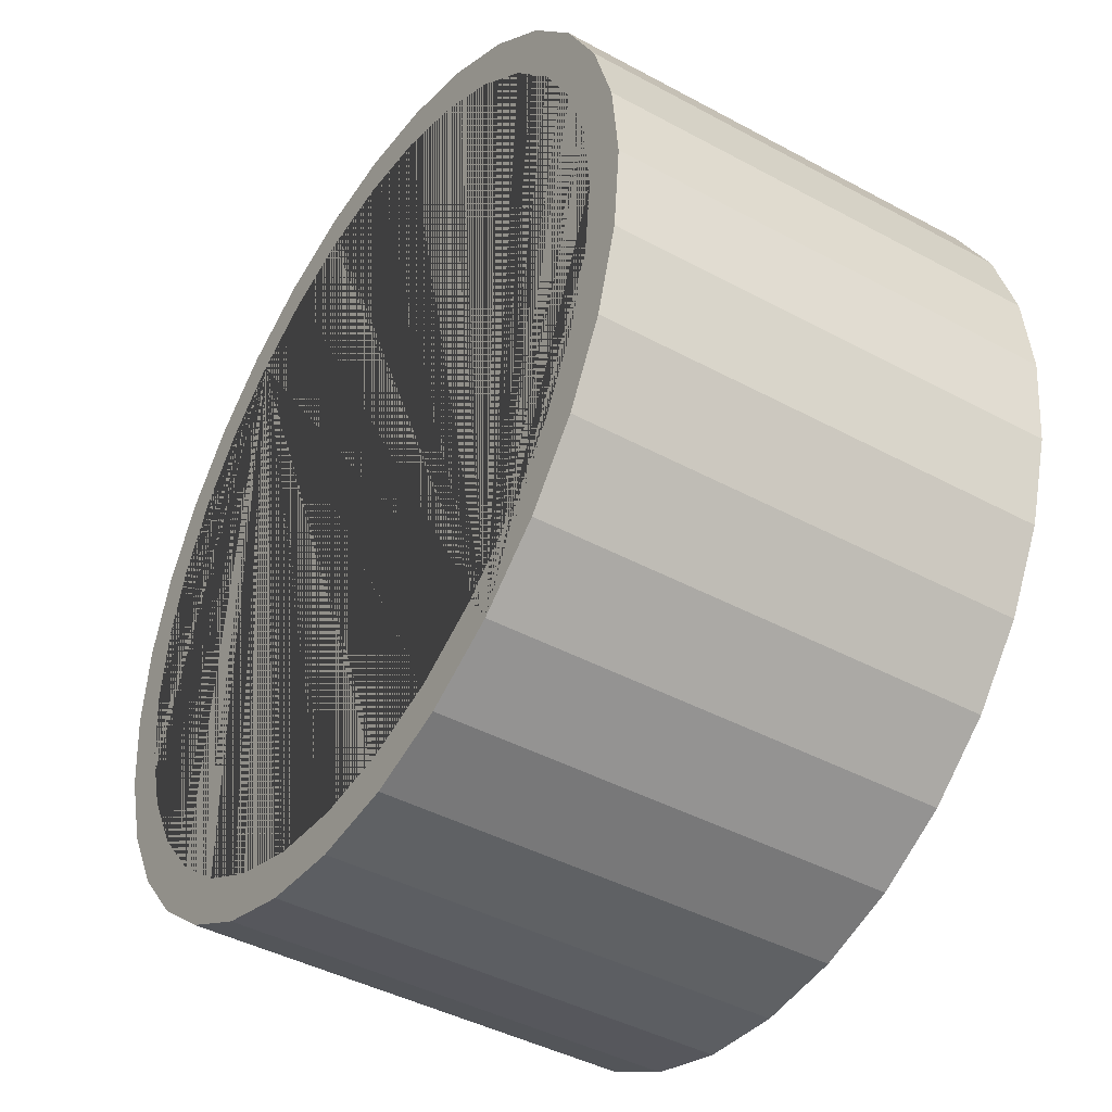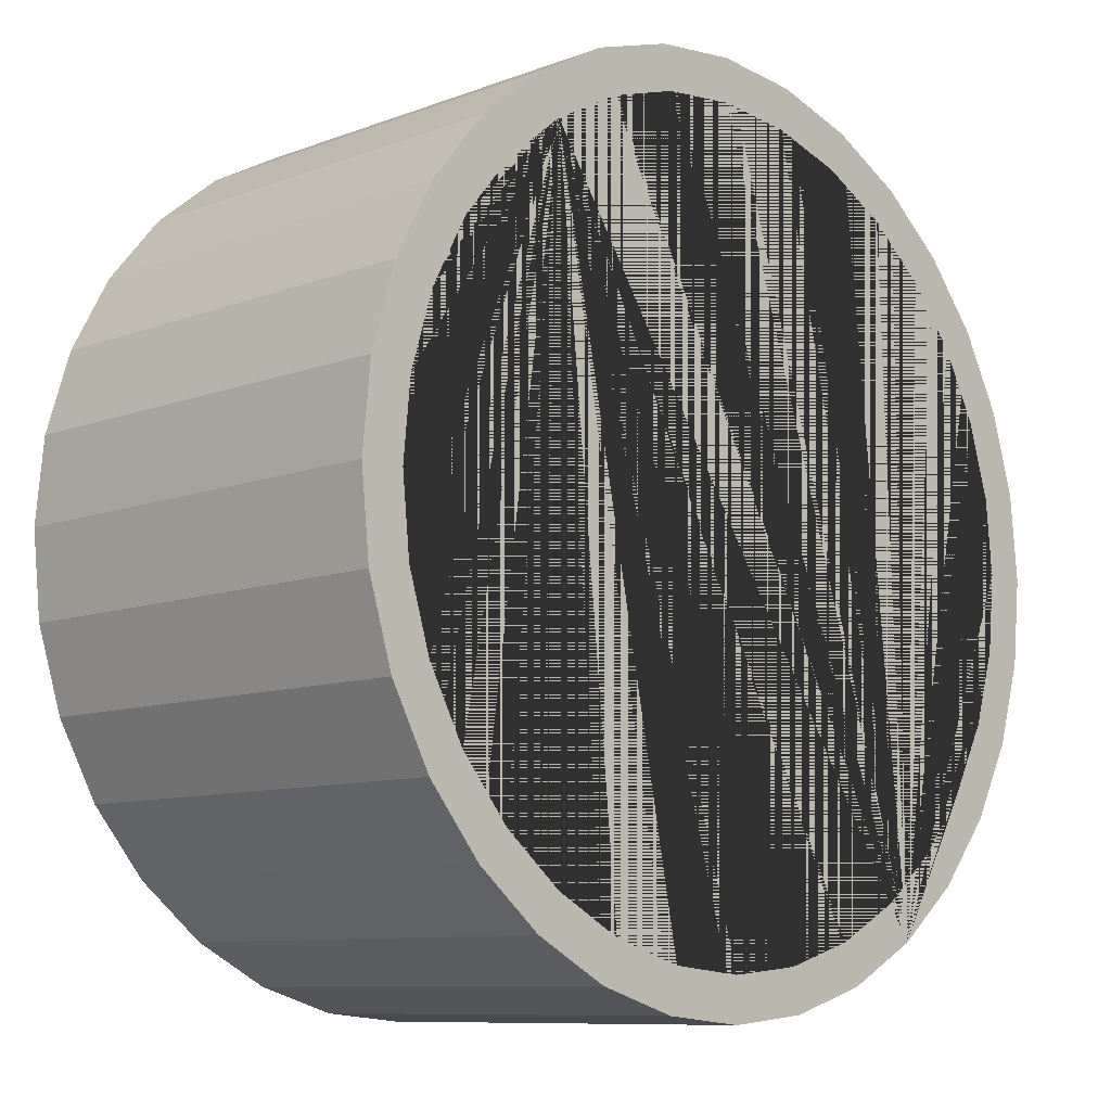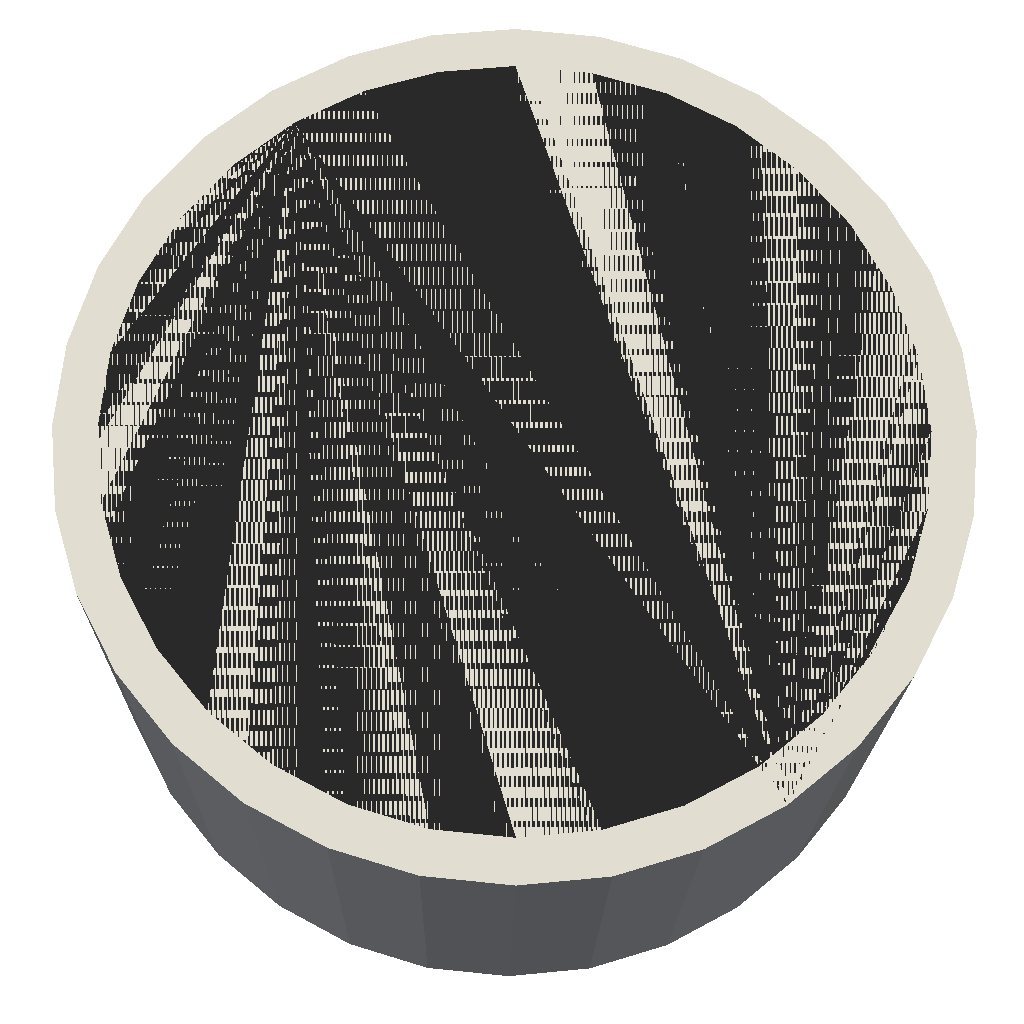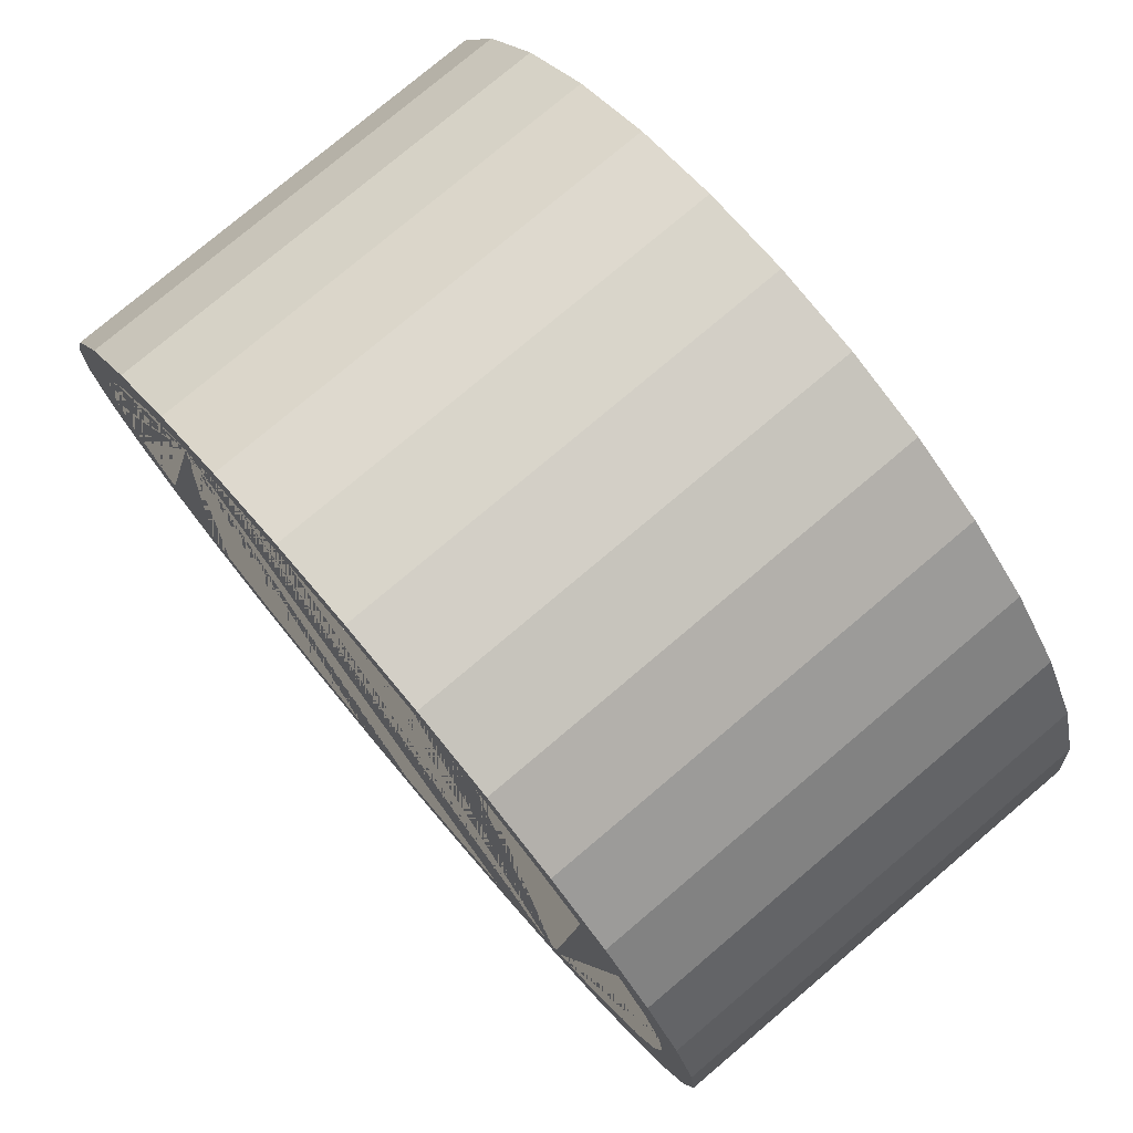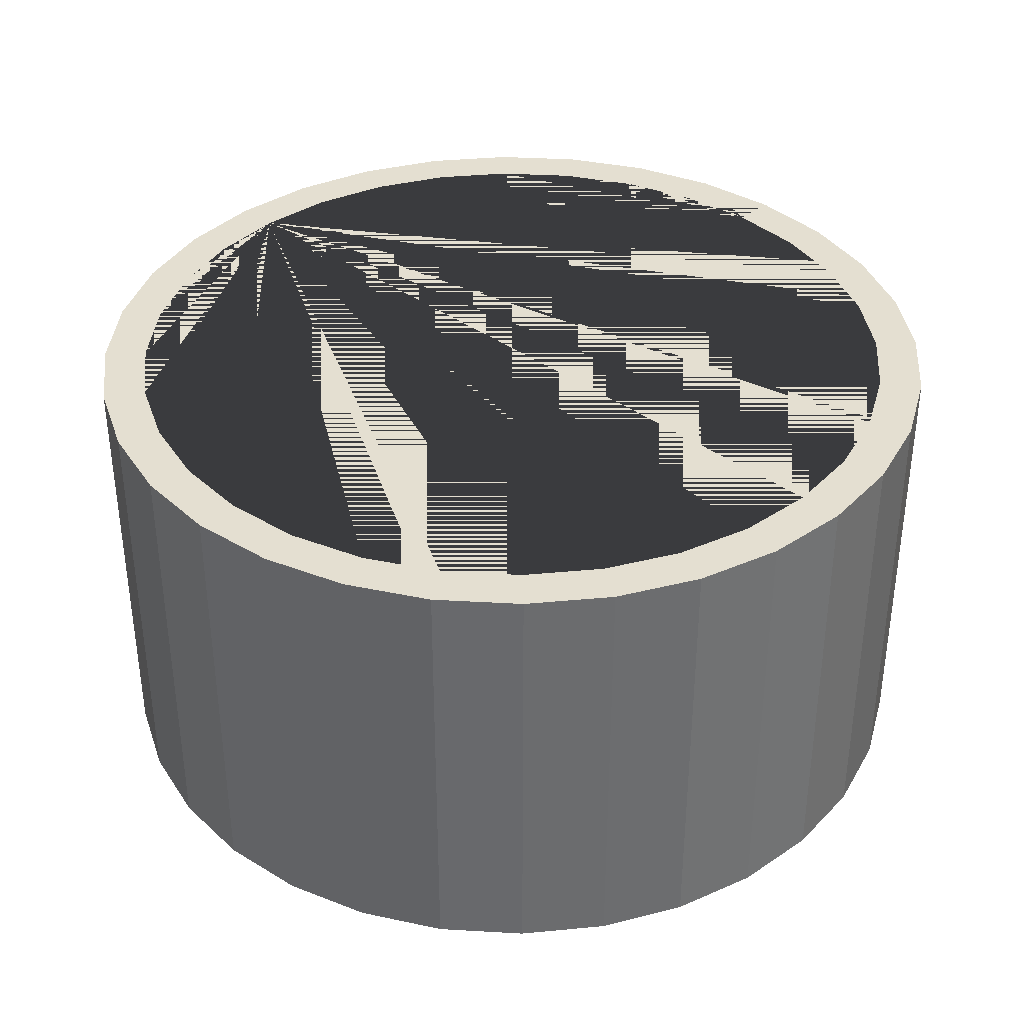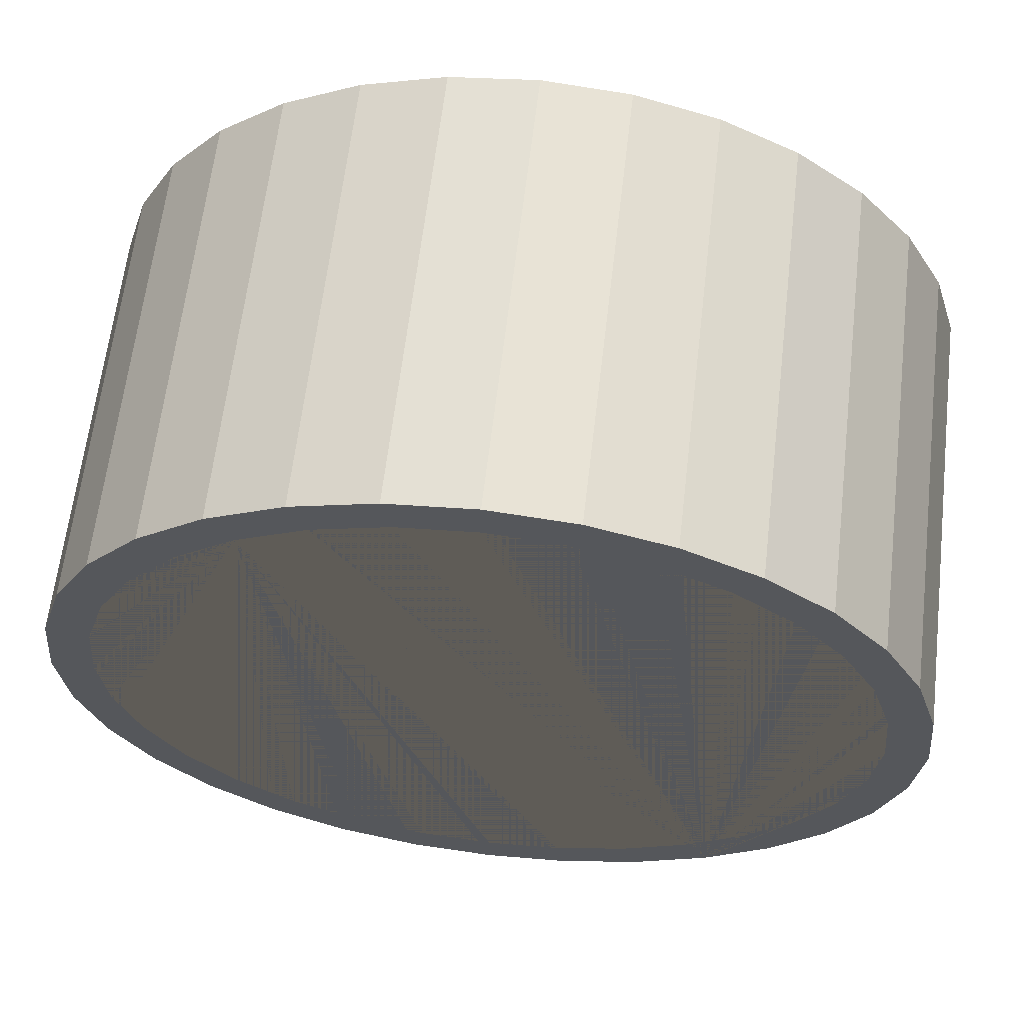
<metadata>
{"format":"obj","ext":"obj","renderer":"f3d","projection":"perspective","resolution":1024,"background":"white","views":[{"elev":-42.7,"azim":57.2,"up":"+Z"},{"elev":-9.3,"azim":-45.3,"up":"+Z"},{"elev":-20.9,"azim":-0.9,"up":"+Z"},{"elev":77.5,"azim":49.8,"up":"+Z"},{"elev":36.8,"azim":-68.9,"up":"+Y"},{"elev":63.1,"azim":6.7,"up":"+Z"}]}
</metadata>
<code>
o CylinderTubeCap
v 0 -0.03792 -0.075
v 0 0.03792 -0.075
v 0.01463 0.03792 -0.07356
v 0.01463 -0.03792 -0.07356
v 0.0287 0.03792 -0.06929
v 0.0287 -0.03792 -0.06929
v 0.04167 0.03792 -0.06236
v 0.04167 -0.03792 -0.06236
v 0.05303 0.03792 -0.05303
v 0.05303 -0.03792 -0.05303
v 0.06236 0.03792 -0.04167
v 0.06236 -0.03792 -0.04167
v 0.06929 0.03792 -0.0287
v 0.06929 -0.03792 -0.0287
v 0.07356 0.03792 -0.01463
v 0.07356 -0.03792 -0.01463
v 0.075 0.03792 -0
v 0.075 -0.03792 -0
v 0.07356 0.03792 0.01463
v 0.07356 -0.03792 0.01463
v 0.06929 0.03792 0.0287
v 0.06929 -0.03792 0.0287
v 0.06236 0.03792 0.04167
v 0.06236 -0.03792 0.04167
v 0.05303 0.03792 0.05303
v 0.05303 -0.03792 0.05303
v 0.04167 0.03792 0.06236
v 0.04167 -0.03792 0.06236
v 0.0287 0.03792 0.06929
v 0.0287 -0.03792 0.06929
v 0.01463 0.03792 0.07356
v 0.01463 -0.03792 0.07356
v 0 0.03792 0.075
v 0 -0.03792 0.075
v -0.01463 0.03792 0.07356
v -0.01463 -0.03792 0.07356
v -0.0287 0.03792 0.06929
v -0.0287 -0.03792 0.06929
v -0.04167 0.03792 0.06236
v -0.04167 -0.03792 0.06236
v -0.05303 0.03792 0.05303
v -0.05303 -0.03792 0.05303
v -0.06236 0.03792 0.04167
v -0.06236 -0.03792 0.04167
v -0.06929 0.03792 0.0287
v -0.06929 -0.03792 0.0287
v -0.07356 0.03792 0.01463
v -0.07356 -0.03792 0.01463
v -0.075 0.03792 -0
v -0.075 -0.03792 -0
v -0.07356 0.03792 -0.01463
v -0.07356 -0.03792 -0.01463
v -0.06929 0.03792 -0.0287
v -0.06929 -0.03792 -0.0287
v -0.06236 0.03792 -0.04167
v -0.06236 -0.03792 -0.04167
v -0.05303 0.03792 -0.05303
v -0.05303 -0.03792 -0.05303
v -0.04167 0.03792 -0.06236
v -0.04167 -0.03792 -0.06236
v -0.0287 0.03792 -0.06929
v -0.0287 -0.03792 -0.06929
v 0.06248 0.03792 0.02588
v 0.02588 0.03792 -0.06248
v 0.03757 0.03792 -0.05623
v 0.04782 0.03792 -0.04782
v 0.05623 0.03792 -0.03757
v 0.06248 0.03792 -0.02588
v 0.06633 0.03792 -0.01319
v 0.06763 0.03792 -0
v 0.06633 0.03792 0.01319
v -0.01463 0.03792 -0.07356
v 0.05623 0.03792 0.03757
v 0.04782 0.03792 0.04782
v 0.03757 0.03792 0.05623
v 0.02588 0.03792 0.06248
v 0.01319 0.03792 0.06633
v 0 0.03792 0.06763
v -0.01319 0.03792 0.06633
v -0.02588 0.03792 0.06248
v -0.03757 0.03792 0.05623
v -0.04782 0.03792 0.04782
v -0.05623 0.03792 0.03757
v -0.06248 0.03792 0.02588
v -0.06633 0.03792 0.01319
v -0.06763 0.03792 -0
v -0.06633 0.03792 -0.01319
v -0.06248 0.03792 -0.02588
v -0.05623 0.03792 -0.03757
v -0.04782 0.03792 -0.04782
v -0.03757 0.03792 -0.05623
v -0.02588 0.03792 -0.06248
v -0.01319 0.03792 -0.06633
v 0 0.03792 -0.06763
v 0.01319 0.03792 -0.06633
v -0.01463 -0.03792 -0.07356
v -0.03757 -0.03792 0.05623
v -0.02588 -0.03792 0.06248
v -0.01319 -0.03792 0.06633
v 0 -0.03792 0.06763
v 0.01319 -0.03792 0.06633
v 0.02588 -0.03792 0.06248
v 0.03757 -0.03792 0.05623
v 0.04782 -0.03792 0.04782
v 0.05623 -0.03792 0.03757
v 0.06248 -0.03792 0.02588
v 0.06633 -0.03792 0.01319
v 0.06763 -0.03792 -0
v 0.06633 -0.03792 -0.01319
v 0.06248 -0.03792 -0.02588
v 0.05623 -0.03792 -0.03757
v 0.04782 -0.03792 -0.04782
v 0.03757 -0.03792 -0.05623
v 0.02588 -0.03792 -0.06248
v 0.01319 -0.03792 -0.06633
v 0 -0.03792 -0.06763
v -0.01319 -0.03792 -0.06633
v -0.02588 -0.03792 -0.06248
v -0.03757 -0.03792 -0.05623
v -0.04782 -0.03792 -0.04782
v -0.05623 -0.03792 -0.03757
v -0.06248 -0.03792 -0.02588
v -0.06633 -0.03792 -0.01319
v -0.06763 -0.03792 -0
v -0.06633 -0.03792 0.01319
v -0.06248 -0.03792 0.02588
v -0.05623 -0.03792 0.03757
v -0.04782 -0.03792 0.04782
f 1 2 3 4
f 4 3 5 6
f 6 5 7 8
f 8 7 9 10
f 10 9 11 12
f 12 11 13 14
f 14 13 15 16
f 16 15 17 18
f 18 17 19 20
f 20 19 21 22
f 22 21 23 24
f 24 23 25 26
f 26 25 27 28
f 28 27 29 30
f 30 29 31 32
f 32 31 33 34
f 34 33 35 36
f 36 35 37 38
f 38 37 39 40
f 40 39 41 42
f 42 41 43 44
f 44 43 45 46
f 46 45 47 48
f 48 47 49 50
f 50 49 51 52
f 52 51 53 54
f 54 53 55 56
f 56 55 57 58
f 58 57 59 60
f 60 59 61 62
f 63 21 19 17 15 13 11 9 7 5 64 65 66 67 68 69 70 71
f 64 5 3 2 72 61 59 57 55 53 51 49 47 45 43 41 39 37 35 33 31 29 27 25 23 21 63 73 74 75 76 77 78 79 80 81 82 83 84 85 86 87 88 89 90 91 92 93 94 95
f 62 61 72 96
f 96 72 2 1
f 8 10 12 14 16 18 20 22 24 26 28 30 32 34 36 38 40 97 98 99 100 101 102 103 104 105 106 107 108 109 110 111 112 113
f 97 40 42 44 46 48 50 52 54 56 58 60 62 96 1 4 6 8 113 114 115 116 117 118 119 120 121 122 123 124 125 126 127 128
f 115 95 94 116
f 114 64 95 115
f 113 65 64 114
f 112 66 65 113
f 67 66 112 111
f 68 67 111 110
f 69 68 110 109
f 70 69 109 108
f 71 70 108 107
f 63 71 107 106
f 73 63 106 105
f 74 73 105 104
f 75 74 104 103
f 76 75 103 102
f 77 76 102 101
f 78 77 101 100
f 79 78 100 99
f 80 79 99 98
f 81 80 98 97
f 82 81 97 128
f 127 83 82 128
f 126 84 83 127
f 125 85 84 126
f 124 86 85 125
f 123 87 86 124
f 122 88 87 123
f 121 89 88 122
f 120 90 89 121
f 119 91 90 120
f 118 92 91 119
f 117 93 92 118
f 116 94 93 117

</code>
